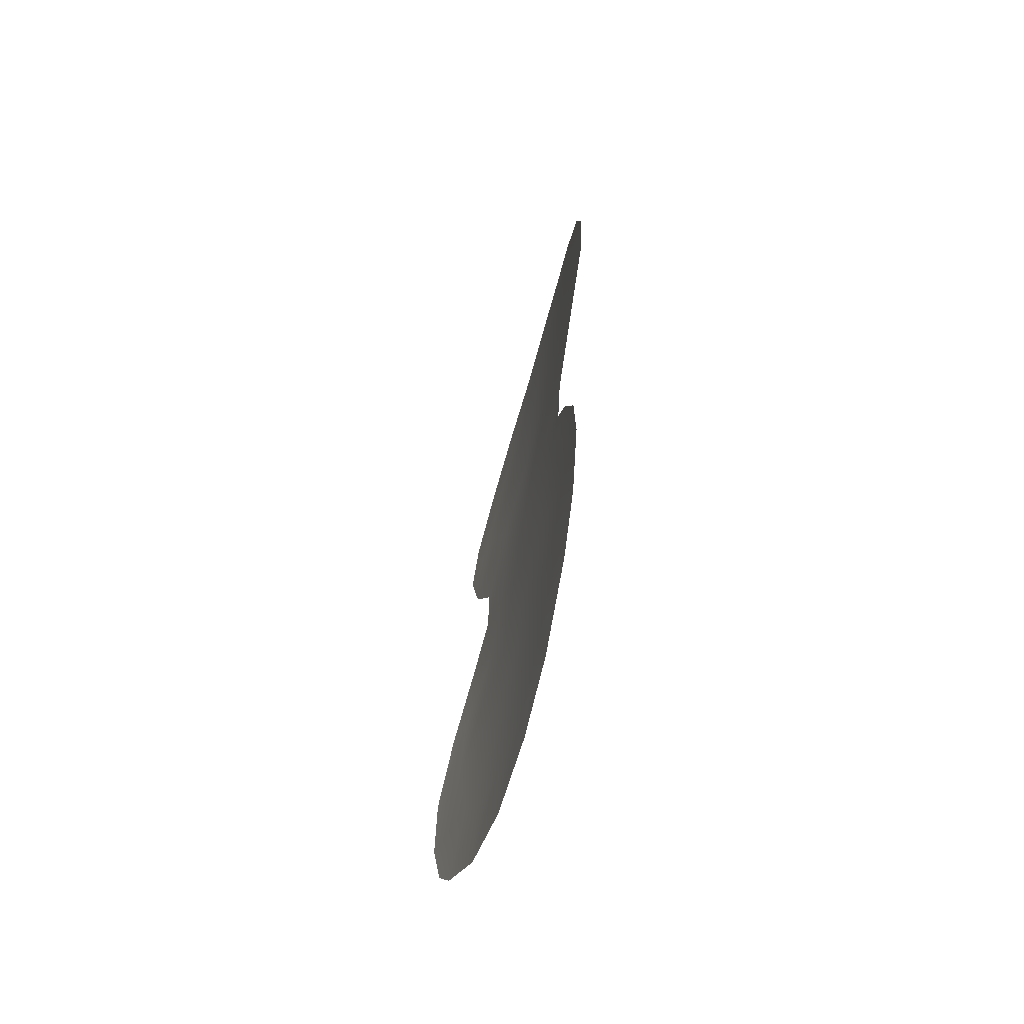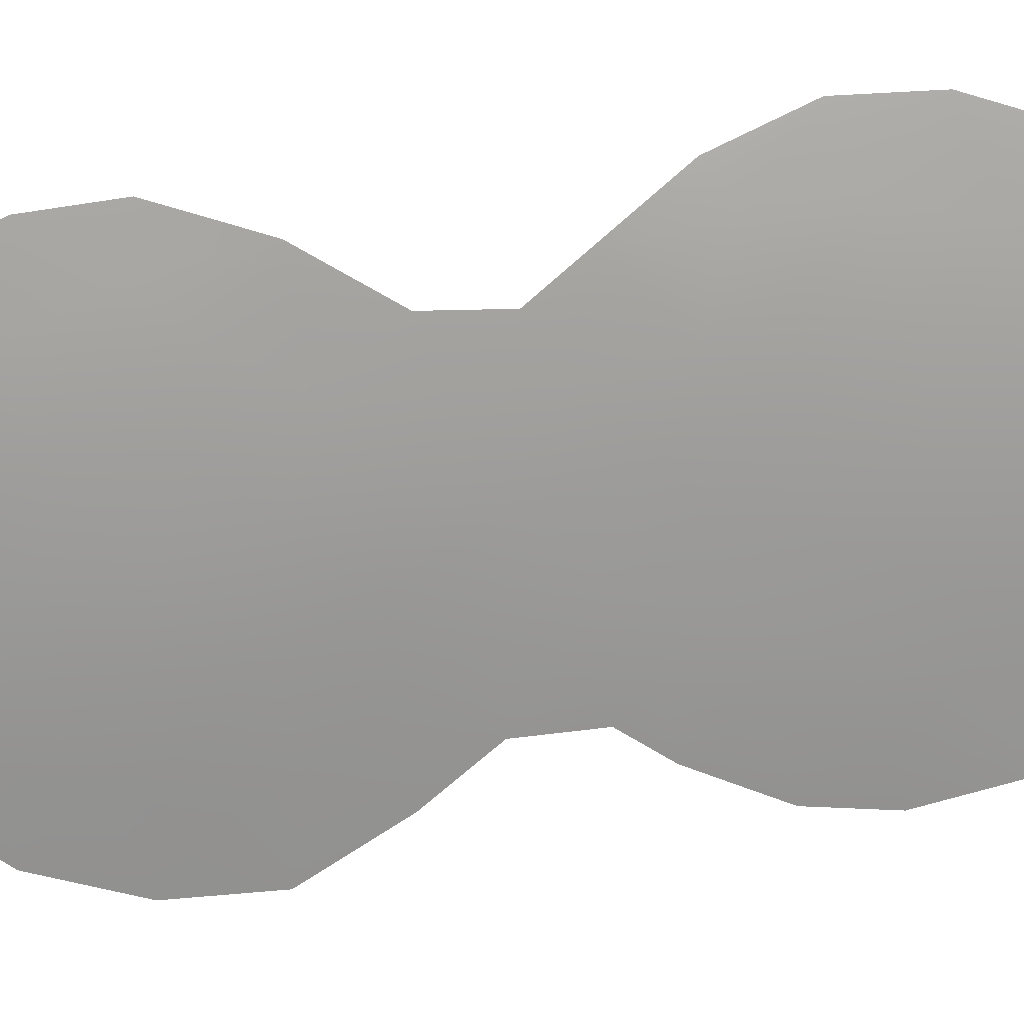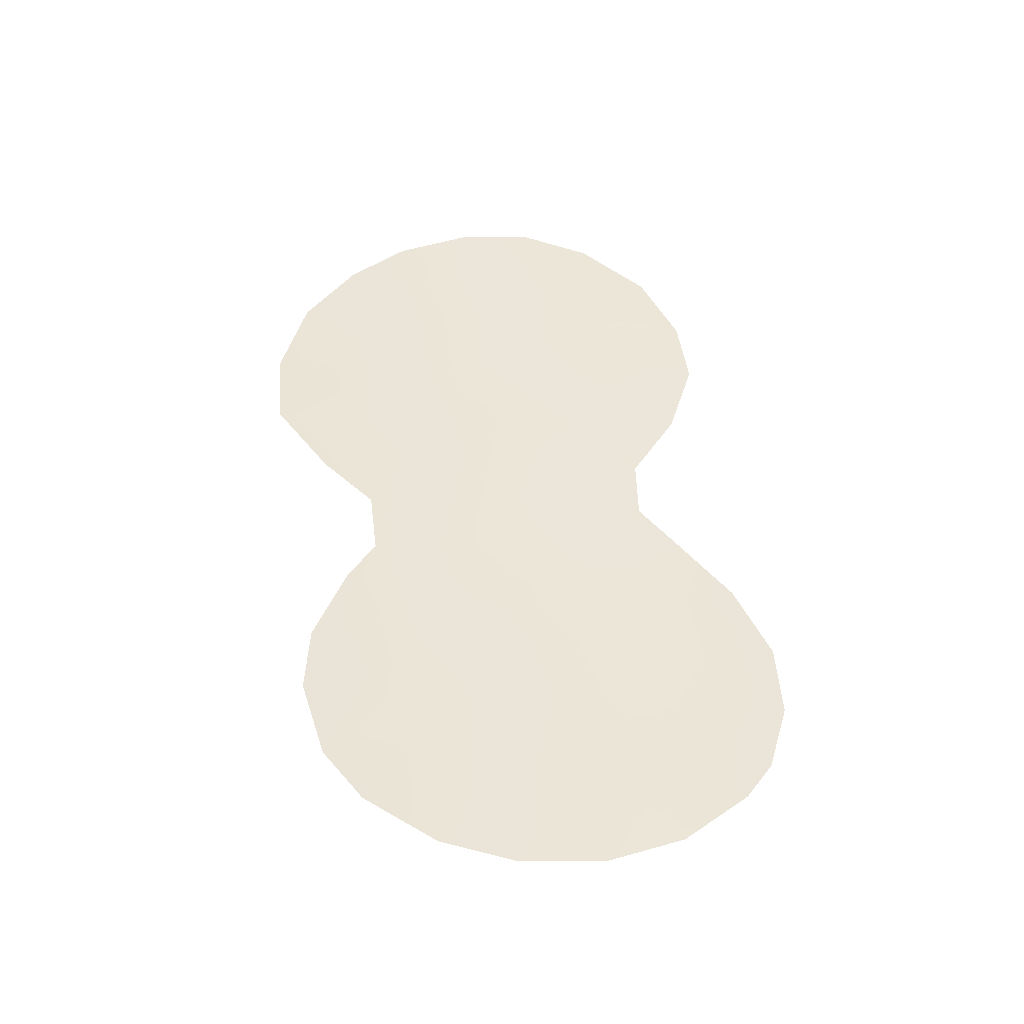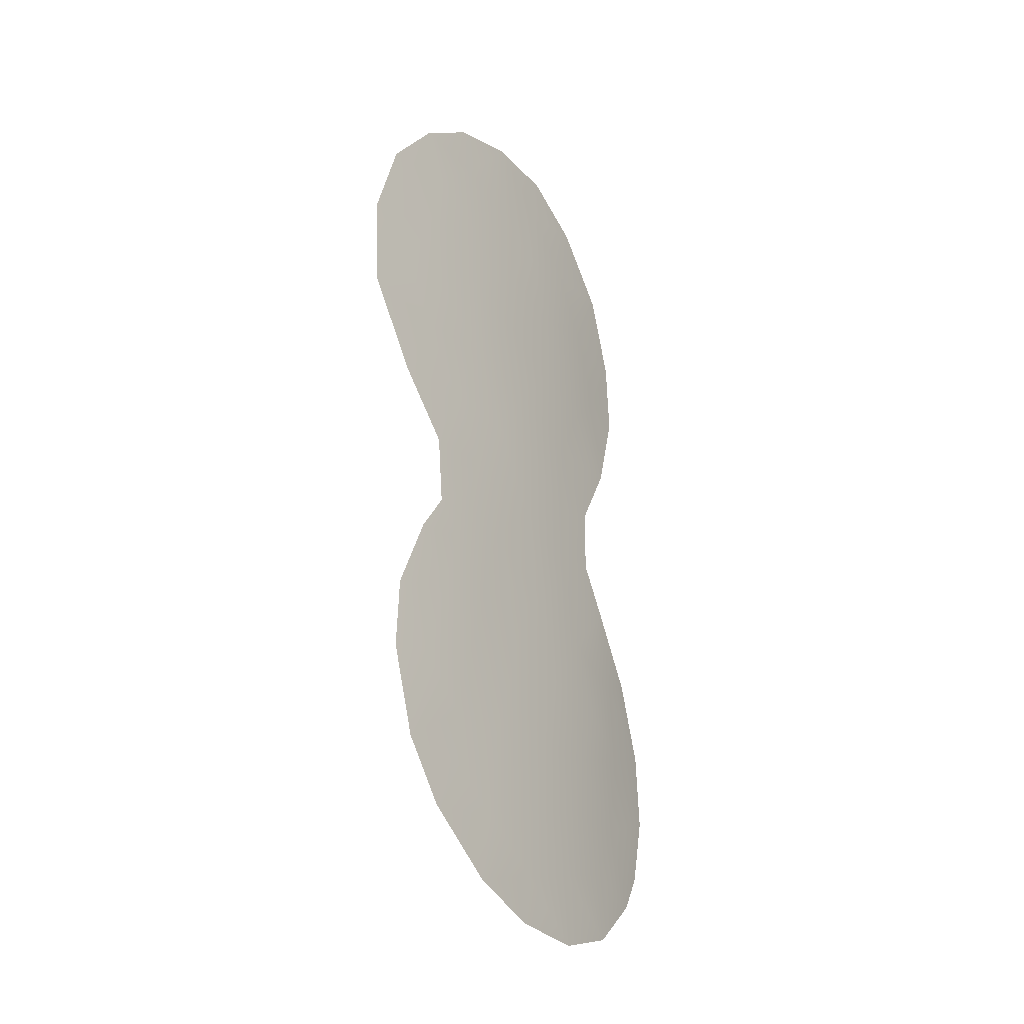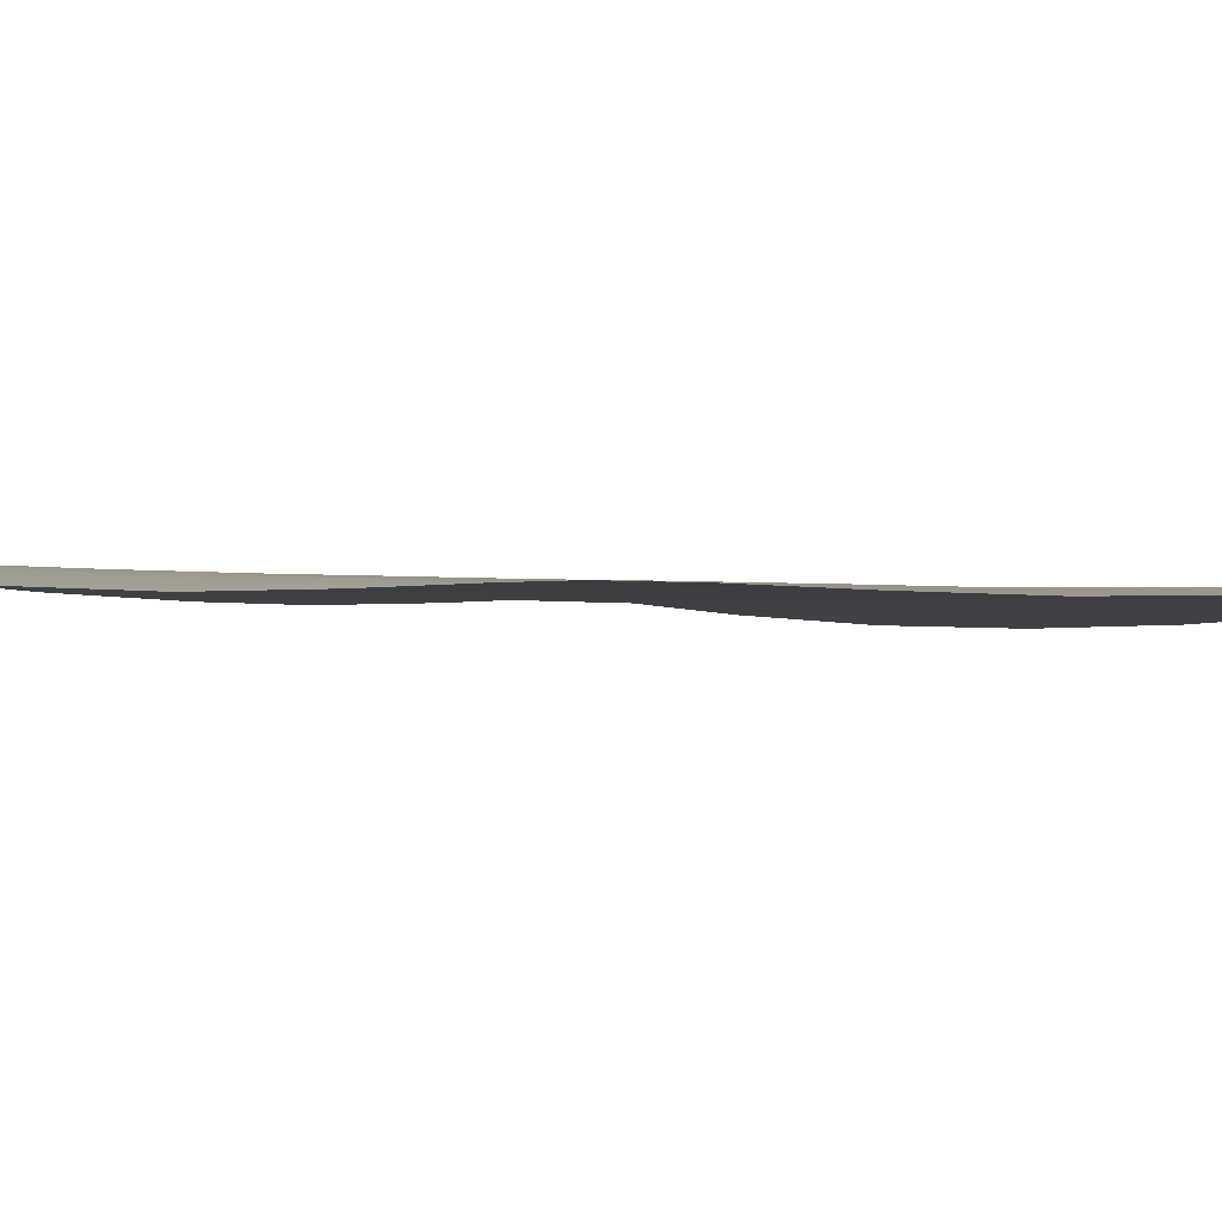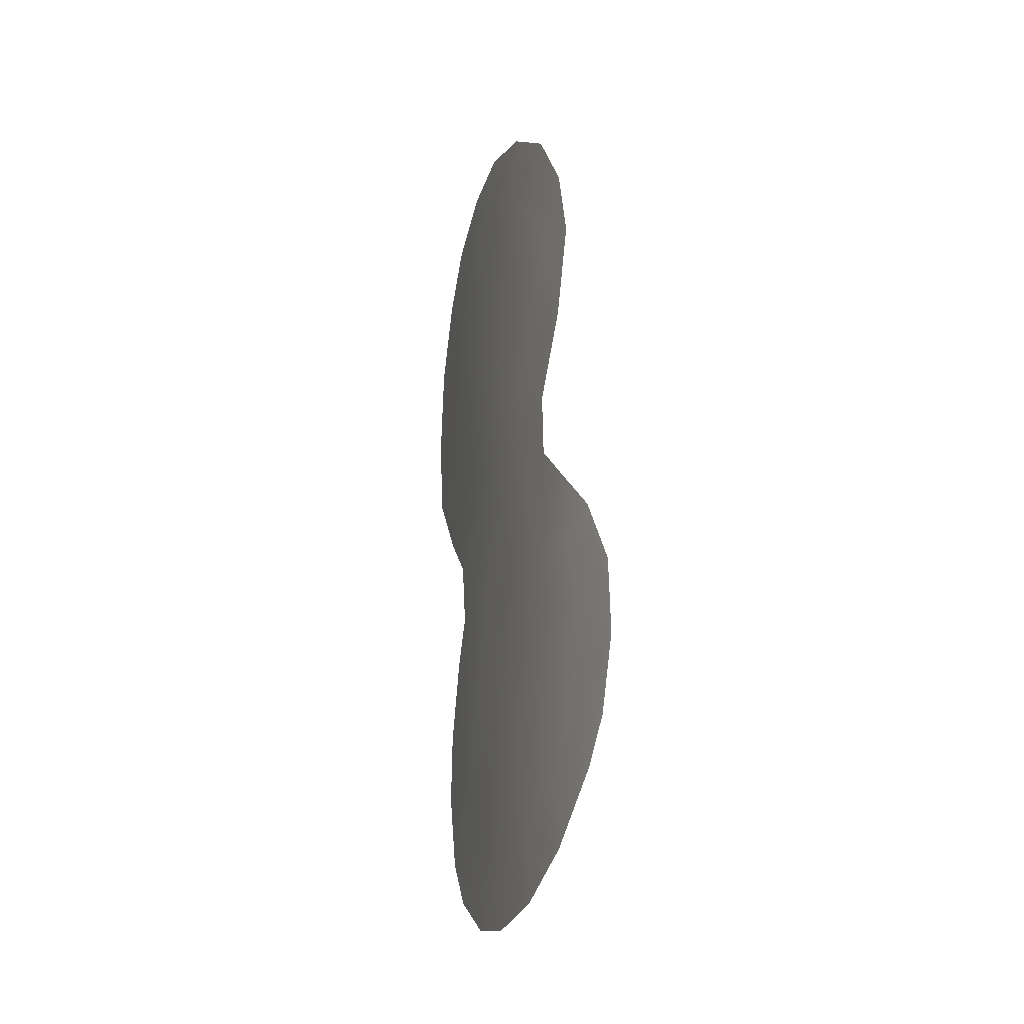
<metadata>
{"format":"obj","ext":"obj","renderer":"f3d","projection":"perspective","resolution":1024,"background":"white","views":[{"elev":-66.0,"azim":-138.9,"up":"+Y"},{"elev":77.0,"azim":-90.0,"up":"+Z"},{"elev":-45.8,"azim":-35.1,"up":"+Y"},{"elev":-32.2,"azim":-90.3,"up":"+Y"},{"elev":31.4,"azim":93.6,"up":"+Z"},{"elev":-29.2,"azim":38.7,"up":"+Y"}]}
</metadata>
<code>
v -17.19 14.39 65.28
v -14.3 1.234 66.63
v -21.37 6.832 62.22
v -16.68 3.892 65.31
v -21.12 2.383 62.33
v -18.61 1.659 64.03
v -16.44 -3.39 65.4
v -15.87 -1.525 65.73
v -17.76 -1.959 64.6
v -19.62 12.68 63.64
v -20.39 5.179 62.9
v -12.61 -0.02815 67.41
v -13.46 1.924 67.02
v -23.03 6.476 60.97
v -24.23 8.614 60.13
v -22.28 2.076 61.47
v -22.92 0.04296 60.96
v -16.89 16.25 65.52
v -14.67 8.499 66.51
v -21.72 3.185 61.9
v -23.95 13.25 60.5
v -20.13 16.88 63.46
v -21.61 -5.375 61.95
v -20.1 -6.664 63.03
v -18.57 -7.2 64.07
v -13.64 -4.95 66.93
v -22.46 -3.953 61.32
v -16.79 -7.151 65.21
v -14.08 10.83 66.87
v -15.65 4.736 65.94
v -15.69 6.457 65.94
v -12.52 -2.042 67.47
v -18.53 16.93 64.55
v -13 -3.896 67.23
v -14.36 12.79 66.8
v -15.12 -6.4 66.18
v -14.75 3.572 66.39
v -15.3 14.76 66.38
v -21.91 4.964 61.8
v -19.59 -2.62 63.38
v -17.13 0.1927 64.98
v -19.91 14.62 63.5
v -18.19 6.846 64.44
v -18.81 8.637 64.07
v -16.12 1.896 65.61
v -15.3 0.1522 66.07
v -23.25 9.995 60.91
v -18.95 -0.2341 63.79
v -20.94 11.18 62.68
v -16.88 8.052 65.27
v -21.39 14.94 62.5
v -18.59 13.92 64.36
v -18.55 15.61 64.47
v -16.16 9.713 65.72
v -19.29 10.7 63.79
v -18.15 -3.996 64.35
v -18.51 4.891 64.18
v -14.47 -3.034 66.52
v -20.92 -3.992 62.42
v -16.72 -5.235 65.24
v -22.42 13.66 61.68
v -22.92 15.04 61.36
v -22.65 11.75 61.42
v -15.15 -4.601 66.16
v -17.84 12.27 64.79
v -17.63 10.13 64.82
v -22.99 -1.785 60.92
v -19.74 3.231 63.3
v -21.16 13.14 62.59
v -16.91 5.821 65.21
v -24.41 10.93 60.05
v -21.73 16.16 62.3
v -20.08 1.303 63.04
v -19.69 6.861 63.43
v -21.02 3.853 62.43
v -16.04 12.78 65.89
v -15.22 10.95 66.26
v -22.45 8.435 61.47
v -19.82 -4.9 63.21
v -16.59 11.15 65.51
v -21.57 0.6491 61.99
v -22.04 10.02 61.82
v -20.64 8.918 62.81
v -21.01 -2.605 62.38
v -20.54 -0.6542 62.71
v -18.36 -5.887 64.21
v -21.97 -1.475 61.69
v -14.07 -0.8022 66.72
v -17.77 2.52 64.59
f 43 74 44
f 75 5 20
f 86 28 25
f 61 62 51
f 9 41 8
f 4 30 37
f 70 50 31
f 26 58 34
f 29 77 35
f 88 12 32
f 74 57 11
f 11 57 68
f 1 52 53
f 58 8 88
f 44 74 83
f 37 45 4
f 65 52 1
f 71 63 47
f 87 17 81
f 47 63 82
f 38 1 18
f 89 57 4
f 49 69 10
f 83 82 49
f 71 47 15
f 5 16 20
f 6 48 73
f 53 42 22
f 53 22 33
f 48 6 41
f 4 45 89
f 43 50 70
f 49 55 83
f 66 44 55
f 55 44 83
f 7 56 9
f 8 46 88
f 58 64 7
f 58 26 64
f 87 81 85
f 40 85 48
f 40 79 59
f 27 59 23
f 84 59 27
f 27 87 84
f 7 64 60
f 41 9 48
f 9 40 48
f 51 62 72
f 63 21 61
f 62 61 21
f 36 64 26
f 78 14 15
f 51 69 61
f 8 58 7
f 7 9 8
f 76 77 80
f 54 77 19
f 83 3 78
f 50 19 31
f 76 65 1
f 53 33 18
f 18 1 53
f 87 67 17
f 65 66 55
f 42 52 10
f 10 55 49
f 52 42 53
f 43 44 50
f 69 49 63
f 69 63 61
f 70 57 43
f 57 70 4
f 36 60 64
f 32 58 88
f 58 32 34
f 71 21 63
f 3 14 78
f 42 51 22
f 72 22 51
f 5 68 73
f 43 57 74
f 51 42 69
f 42 10 69
f 75 20 39
f 31 30 70
f 4 70 30
f 46 45 2
f 2 45 37
f 2 37 13
f 76 1 38
f 74 11 3
f 68 75 11
f 39 3 11
f 3 39 14
f 75 68 5
f 77 76 35
f 76 38 35
f 50 54 19
f 59 79 23
f 78 47 82
f 78 15 47
f 60 36 28
f 39 11 75
f 66 50 44
f 65 55 10
f 52 65 10
f 66 80 54
f 50 66 54
f 12 2 13
f 80 65 76
f 86 25 24
f 24 79 86
f 80 77 54
f 77 29 19
f 65 80 66
f 5 81 16
f 83 74 3
f 81 17 16
f 82 63 49
f 40 84 85
f 84 87 85
f 5 73 81
f 85 81 73
f 85 73 48
f 86 56 60
f 7 60 56
f 56 40 9
f 86 60 28
f 79 40 56
f 79 56 86
f 89 68 57
f 83 78 82
f 79 24 23
f 46 2 88
f 84 40 59
f 87 27 67
f 68 89 6
f 46 8 41
f 45 46 41
f 6 89 41
f 68 6 73
f 88 2 12
f 89 45 41

</code>
